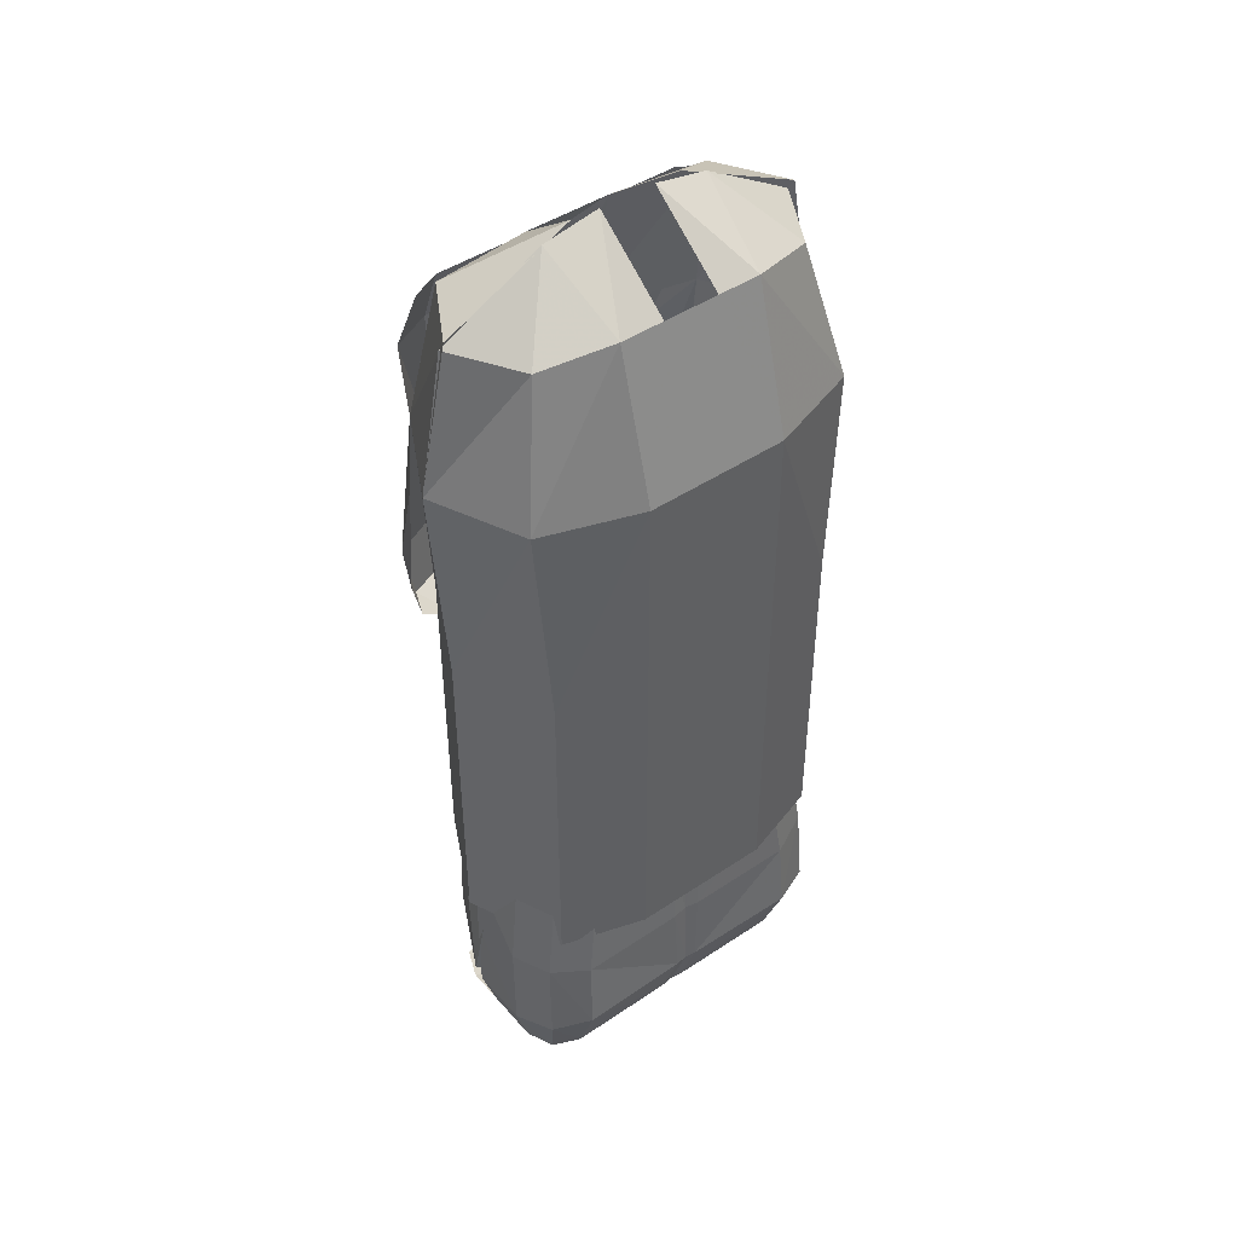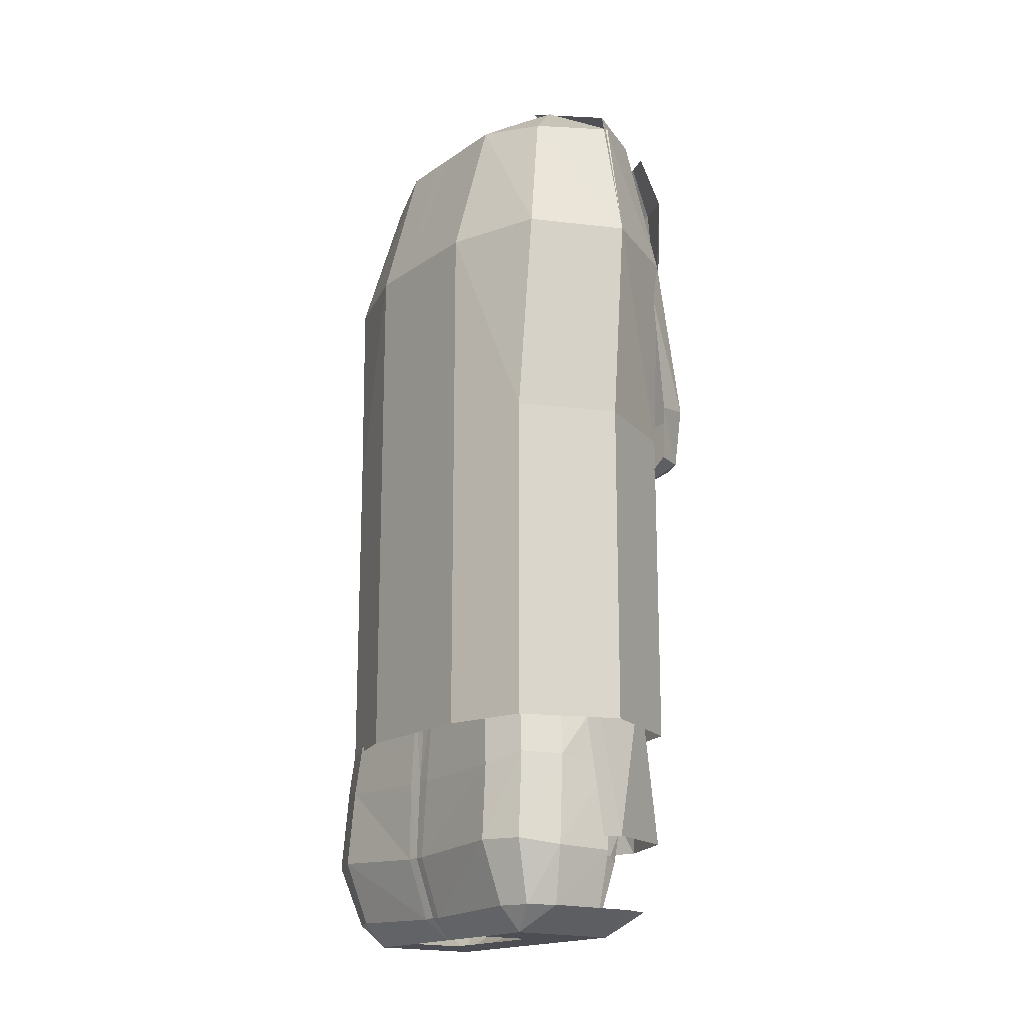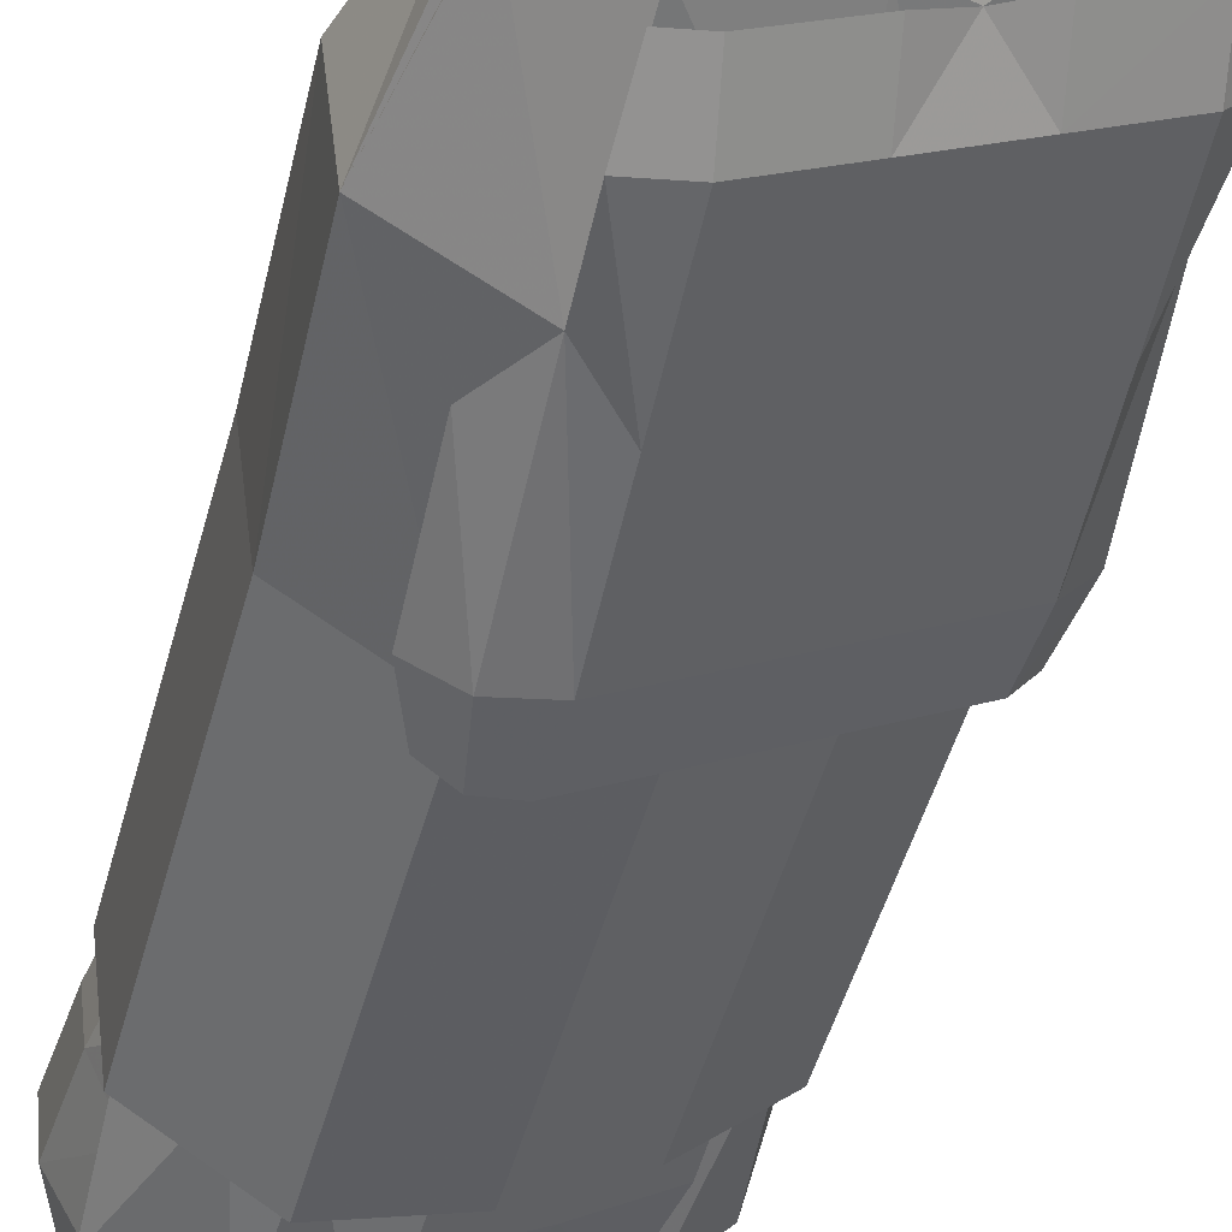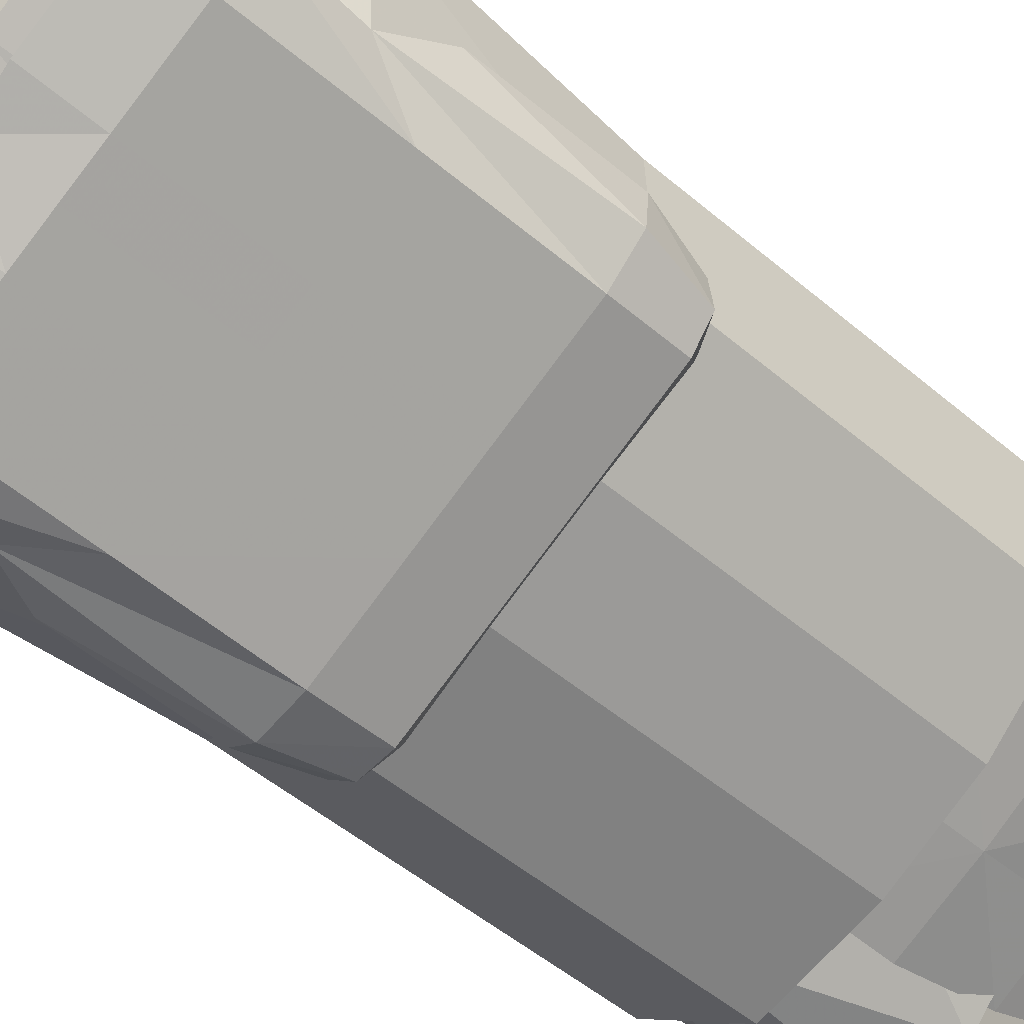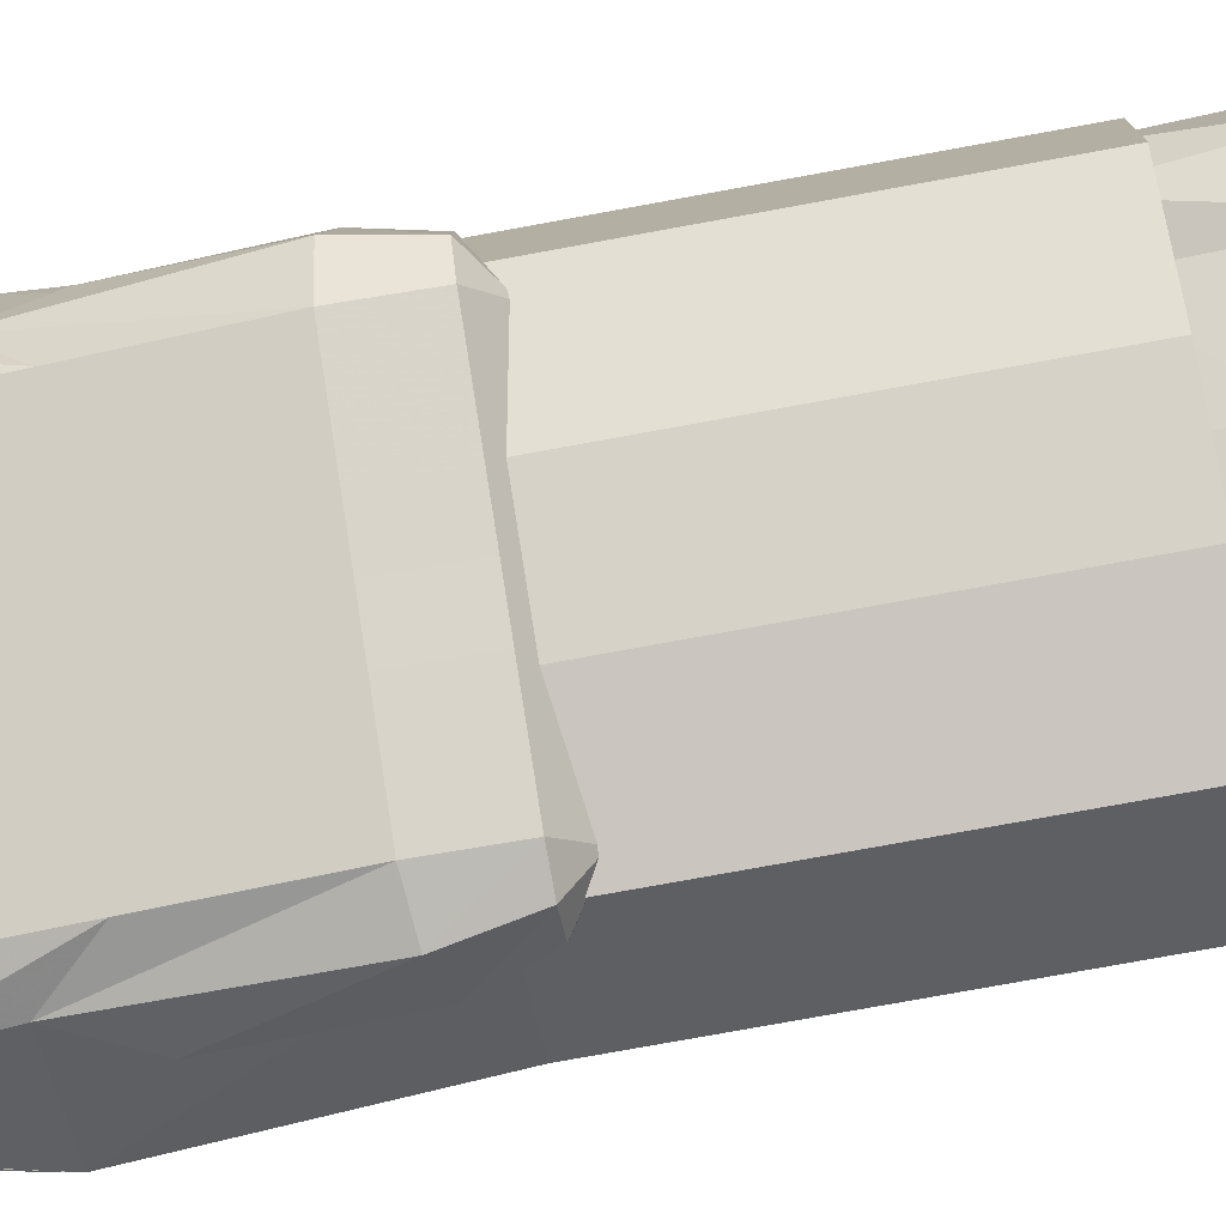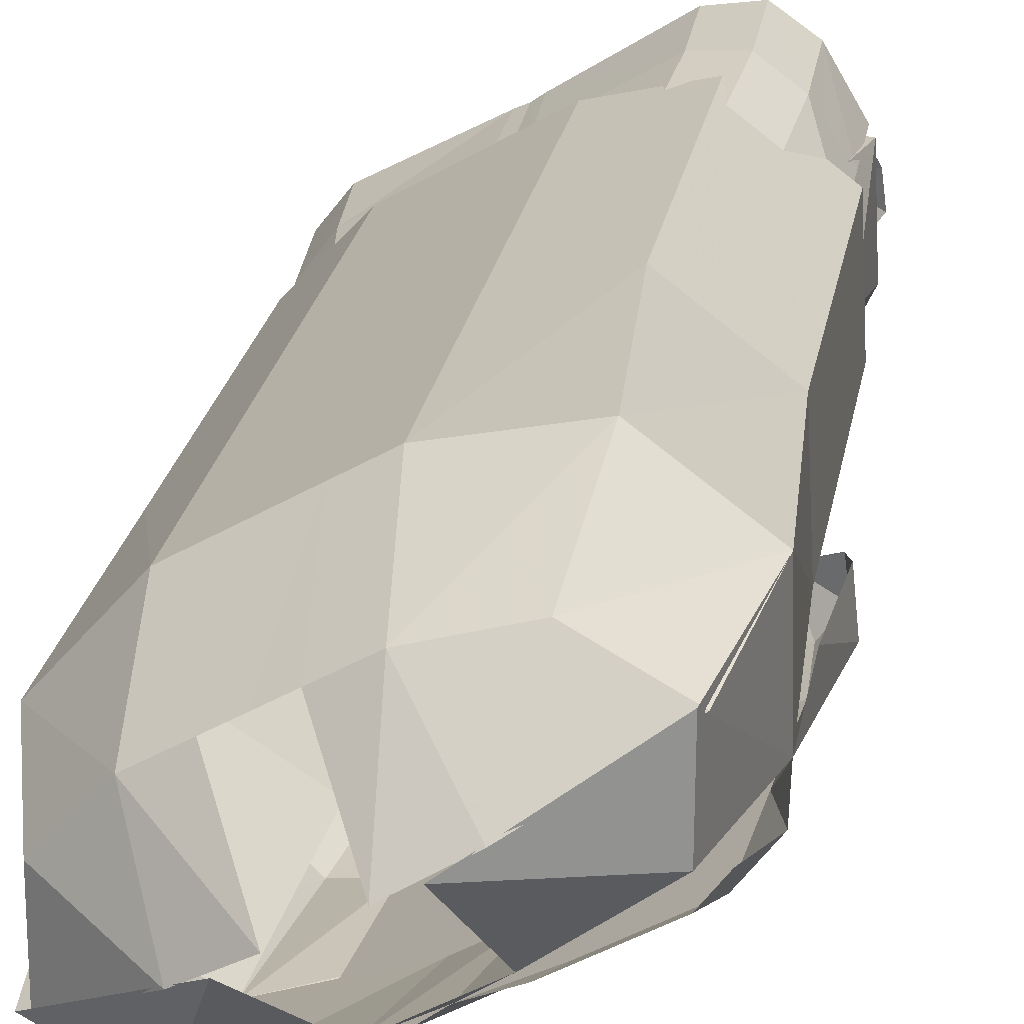
<metadata>
{"format":"obj","ext":"obj","renderer":"f3d","projection":"perspective","resolution":1024,"background":"white","views":[{"elev":45.1,"azim":-7.9,"up":"+Y"},{"elev":-17.4,"azim":83.5,"up":"+Y"},{"elev":-48.5,"azim":165.0,"up":"+Z"},{"elev":-47.7,"azim":-134.2,"up":"+Z"},{"elev":-75.5,"azim":-79.6,"up":"+Z"},{"elev":23.2,"azim":-170.5,"up":"+Z"}]}
</metadata>
<code>
v  5.382 17.05 4.72
v  5.6 16.94 4.584
v  5.174 17.05 4.852
v  6.367 16.5 4.151
v  5.74 16.5 3.794
v  4.928 16.5 4.147
v  5.547 16.5 5.498
v  5.891 16.5 5.3
v  6.327 16.39 4.81
v  6.331 16.39 4.089
v  4.777 15.15 3.813
v  5.73 15.15 5.814
v  6.073 15.15 5.616
v  6.688 15.15 4.921
v  6.487 13.24 4.088
v  5.654 13.24 3.546
v  4.777 13.24 3.813
v  5.73 13.24 5.814
v  6.073 13.24 5.616
v  6.611 13.24 5.038
v  6.487 10.24 4.088
v  5.654 10.24 3.546
v  4.777 10.24 3.813
v  5.73 10.24 5.814
v  6.073 10.24 5.616
v  6.611 10.24 5.038
v  5.776 16.35 3.642
v  5.511 16.38 3.678
v  4.858 16.38 4.055
v  5.789 15.85 3.46
v  5.414 15.88 3.511
v  4.762 15.88 3.887
v  6.034 14.63 3.595
v  5.746 15.14 3.491
v  5.36 14.74 3.418
v  4.708 14.74 3.794
v  5.98 13.5 3.502
v  5.682 13.57 3.274
v  5.307 13.61 3.325
v  4.654 13.61 3.701
v  5.803 13.04 3.484
v  5.59 13.04 3.321
v  5.325 13.04 3.356
v  4.672 13.04 3.732
v  5.805 13.04 3.488
v  4.85 12.81 4.04
v  4.847 12.81 4.035
v  5.502 12.81 3.663
v  5.5 12.81 3.659
v  6.577 15.15 3.999
v  4.546 16.33 4.267
v  4.59 16.5 4.343
v  5.512 13.24 5.94
v  4.52 17.05 5.217
v  3.535 16.5 5.786
v  3.539 16.5 5.065
v  4.252 16.5 4.538
v  4.738 17.05 5.103
v  5.112 16.5 5.75
v  4.768 16.5 5.948
v  4.293 16.94 5.338
v  4.126 16.39 6.081
v  3.499 16.39 5.724
v  3.298 15.15 5.892
v  3.274 15.14 4.918
v  4.037 15.15 4.241
v  4.407 15.15 4.027
v  5.294 15.15 6.066
v  4.951 15.15 6.264
v  4.041 15.15 6.449
v  3.42 13.24 5.859
v  3.368 13.24 4.866
v  5.294 13.24 6.066
v  4.951 13.24 6.264
v  4.181 13.24 6.441
v  3.42 10.24 5.859
v  3.368 10.24 4.866
v  4.037 10.24 4.241
v  4.037 13.24 4.241
v  4.407 10.24 4.027
v  4.407 13.24 4.027
v  5.294 10.24 6.066
v  4.951 10.24 6.264
v  4.181 10.24 6.441
v  3.39 16.35 5.02
v  3.225 15.85 4.94
v  3.457 15.88 4.641
v  3.553 16.38 4.808
v  4.109 15.88 4.264
v  4.206 16.38 4.431
v  4.435 15.88 4.076
v  3.403 14.74 4.548
v  4.056 14.74 4.171
v  4.382 14.74 3.983
v  3.219 14.63 5.22
v  3.166 13.5 5.127
v  3.118 13.57 4.754
v  3.349 13.61 4.455
v  4.002 13.61 4.078
v  4.328 13.61 3.89
v  3.239 13.04 4.964
v  3.204 13.04 4.698
v  3.367 13.04 4.486
v  4.02 13.04 4.109
v  4.346 13.04 3.921
v  3.542 12.81 4.789
v  4.195 12.81 4.412
v  4.521 12.81 4.224
v  3.242 13.04 4.968
v  3.545 12.81 4.793
v  4.197 12.81 4.416
v  4.523 12.81 4.228
v  5.512 15.15 5.94
v  5.329 16.5 5.624
v  5.512 10.24 5.94
g 20_180_60
f -115 -112 -111
f -115 -111 -110
f -108 -114 -113
f -113 -109 -108
f -114 -108 -107
f -114 -107 -106
f -82 -111 -112
f -112 -66 -82
f -105 -110 -111
f -111 -82 -105
f -110 -105 -49
f -110 -49 -65
f -110 -65 -64
f -103 -108 -109
f -109 -104 -103
f -102 -107 -108
f -108 -103 -102
f -66 -106 -107
f -107 -102 -66
f -100 -82 -66
f -66 -101 -100
f -97 -103 -104
f -104 -98 -97
f -96 -102 -103
f -103 -97 -96
f -101 -66 -102
f -102 -96 -101
f -94 -100 -101
f -101 -95 -94
f -93 -99 -100
f -100 -94 -93
f -36 -35 -99
f -99 -93 -36
f -91 -97 -98
f -98 -92 -91
f -90 -96 -97
f -97 -91 -90
f -95 -101 -96
f -96 -90 -95
f -85 -88 -89
f -89 -86 -85
f -84 -87 -88
f -88 -85 -84
f -84 -25 -65
f -65 -87 -84
f -81 -85 -86
f -86 -82 -81
f -80 -84 -85
f -85 -81 -80
f -80 -22 -25
f -25 -84 -80
f -78 -82 -83
f -83 -79 -78
f -77 -81 -82
f -82 -78 -77
f -76 -80 -81
f -81 -77 -76
f -76 -16 -22
f -22 -80 -76
f -74 -78 -79
f -79 -75 -74
f -73 -77 -78
f -78 -74 -73
f -72 -76 -77
f -77 -73 -72
f -72 -11 -16
f -16 -76 -72
f -75 -67 -74
f -74 -67 -73
f -69 -72 -73
f -73 -67 -69
f -69 -8 -11
f -11 -72 -69
f -67 -75 -71
f -71 -68 -67
f -4 -8 -69
f -69 -70 -4
f -69 -67 -68
f -68 -70 -69
f -104 -109 -2
f -2 -3 -104
f -98 -104 -3
f -3 -63 -98
f -92 -98 -63
f -63 -1 -92
f -62 -60 -61
f -62 -59 -60
f -56 -57 -58
f -58 -55 -56
f -55 -54 -56
f -55 -53 -54
f -51 -52 -61
f -61 -60 -51
f -50 -51 -60
f -60 -59 -50
f -59 -64 -65
f -59 -65 -49
f -59 -49 -50
f -47 -48 -57
f -57 -56 -47
f -46 -47 -56
f -56 -54 -46
f -52 -46 -54
f -54 -53 -52
f -44 -45 -52
f -52 -51 -44
f -42 -43 -48
f -48 -47 -42
f -41 -42 -47
f -47 -46 -41
f -45 -41 -46
f -46 -52 -45
f -39 -40 -45
f -45 -44 -39
f -38 -39 -44
f -44 -37 -38
f -36 -38 -37
f -37 -35 -36
f -33 -34 -43
f -43 -42 -33
f -32 -33 -42
f -42 -41 -32
f -40 -32 -41
f -41 -45 -40
f -29 -30 -31
f -31 -28 -29
f -27 -29 -28
f -28 -26 -27
f -27 -26 -65
f -65 -25 -27
f -24 -51 -30
f -30 -29 -24
f -23 -24 -29
f -29 -27 -23
f -23 -27 -25
f -25 -22 -23
f -19 -20 -21
f -21 -51 -19
f -18 -19 -51
f -51 -24 -18
f -17 -18 -24
f -24 -23 -17
f -17 -23 -22
f -22 -16 -17
f -14 -15 -20
f -20 -19 -14
f -13 -14 -19
f -19 -18 -13
f -12 -13 -18
f -18 -17 -12
f -12 -17 -16
f -16 -11 -12
f -15 -14 -10
f -14 -13 -10
f -9 -10 -13
f -13 -12 -9
f -9 -12 -11
f -11 -8 -9
f -10 -6 -7
f -7 -15 -10
f -4 -5 -9
f -9 -8 -4
f -9 -5 -6
f -6 -10 -9
f -48 -3 -2
f -2 -57 -48
f -43 -63 -3
f -3 -48 -43
f -34 -1 -63
f -63 -43 -34
g
v  3.818 10.63 6.157
v  4.123 10.65 6.388
v  4.498 10.56 6.343
v  5.247 10.54 5.889
v  3.8 10.61 4.542
v  3.489 10.58 5.78
v  3.755 9.895 6.254
v  4.06 9.906 6.485
v  4.436 9.818 6.44
v  5.279 9.786 5.93
v  3.785 9.852 4.539
v  3.485 9.82 5.81
v  3.757 9.072 6.317
v  4.061 9.121 6.548
v  4.44 9.125 6.497
v  5.315 9.071 5.936
v  3.898 9.103 4.56
v  3.482 9.06 5.841
v  3.863 8.557 6.167
v  4.078 8.557 6.331
v  4.346 8.557 6.296
v  5.22 8.522 5.763
v  4.05 8.557 4.588
v  3.564 8.557 4.943
v  3.4 8.557 5.157
v  3.435 8.557 5.426
v  3.613 8.557 5.734
v  4.966 8.334 5.119
v  4.336 8.334 4.905
v  4.478 8.334 5.401
v  4.728 8.334 5.834
v  3.741 8.334 5.249
v  3.991 8.334 5.682
v  4.241 8.334 6.115
v  5.388 9.806 5.851
v  5.402 9.078 5.875
v  4.461 9.103 4.245
v  4.716 8.334 4.686
v  6.438 10.63 4.644
v  6.553 9.895 4.639
v  6.601 9.906 5.018
v  6.486 10.65 5.024
v  6.374 9.818 5.321
v  6.259 10.56 5.326
v  5.51 9.786 5.796
v  5.492 10.54 5.748
v  5.365 10.56 5.812
v  6.276 10.58 4.171
v  6.304 9.82 4.183
v  6.607 9.072 4.672
v  6.655 9.121 5.05
v  6.421 9.125 5.353
v  5.498 9.071 5.831
v  6.332 9.06 4.195
v  6.424 8.557 4.688
v  6.459 8.557 4.956
v  6.294 8.557 5.171
v  5.395 8.522 5.662
v  5.303 8.53 5.704
v  6.174 8.557 4.255
v  6.19 8.334 4.99
v  5.703 8.334 5.271
v  5.216 8.334 5.552
v  4.963 8.557 4.061
v  5.095 8.334 4.467
v  5.69 8.334 4.124
v  5.513 8.557 3.818
v  5.781 8.557 3.782
v  5.996 8.557 3.947
v  5.94 8.334 4.557
v  5.453 8.334 4.838
v  4.406 9.852 4.15
v  5.053 9.852 3.807
v  5.048 10.61 3.821
v  4.413 10.61 4.163
v  5.015 9.103 3.915
v  4.533 8.557 4.369
g 150_180_220
f -70 -76 -77
f -77 -71 -70
f -69 -75 -76
f -76 -70 -69
f -68 -74 -75
f -75 -69 -68
f -74 -68 -43
f -43 -31 -74
f -71 -77 -72
f -72 -66 -71
f -64 -70 -71
f -71 -65 -64
f -63 -69 -70
f -70 -64 -63
f -62 -68 -69
f -69 -63 -62
f -68 -62 -42
f -42 -43 -68
f -65 -71 -66
f -66 -60 -65
f -58 -64 -65
f -65 -59 -58
f -57 -63 -64
f -64 -58 -57
f -56 -62 -63
f -63 -57 -56
f -56 -19 -42
f -42 -62 -56
f -59 -65 -60
f -60 -51 -59
f -59 -44 -58
f -58 -44 -57
f -47 -56 -57
f -57 -44 -47
f -15 -19 -56
f -56 -47 -15
f -46 -54 -55
f -55 -49 -46
f -54 -46 -53
f -53 -46 -52
f -45 -51 -52
f -52 -46 -45
f -44 -59 -51
f -51 -45 -44
f -50 -48 -49
f -49 -40 -50
f -48 -45 -46
f -46 -49 -48
f -47 -44 -45
f -45 -48 -47
f -6 -67 -73
f -73 -3 -6
f -61 -67 -6
f -6 -41 -61
f -55 -61 -41
f -41 -1 -55
f -49 -55 -1
f -1 -40 -49
f -37 -38 -39
f -39 -36 -37
f -35 -37 -36
f -36 -34 -35
f -33 -35 -34
f -34 -32 -33
f -32 -31 -43
f -43 -33 -32
f -38 -29 -30
f -30 -39 -38
f -27 -28 -38
f -38 -37 -27
f -26 -27 -37
f -37 -35 -26
f -25 -26 -35
f -35 -33 -25
f -33 -43 -42
f -42 -25 -33
f -28 -24 -29
f -29 -38 -28
f -22 -23 -28
f -28 -27 -22
f -21 -22 -27
f -27 -26 -21
f -20 -21 -26
f -26 -25 -20
f -20 -25 -42
f -42 -19 -20
f -23 -18 -24
f -24 -28 -23
f -23 -22 -17
f -22 -21 -17
f -16 -17 -21
f -21 -20 -16
f -15 -16 -20
f -20 -19 -15
f -12 -13 -14
f -14 -11 -12
f -11 -10 -12
f -10 -9 -12
f -8 -12 -9
f -9 -18 -8
f -17 -8 -18
f -18 -23 -17
f -50 -40 -13
f -13 -7 -50
f -7 -13 -12
f -12 -8 -7
f -16 -7 -8
f -8 -17 -16
f -6 -3 -4
f -4 -5 -6
f -2 -41 -6
f -6 -5 -2
f -14 -1 -41
f -41 -2 -14
f -13 -40 -1
f -1 -14 -13
g
v  6.207 9.18 4.59
v  6.413 9.18 4.083
v  5.693 9.196 3.612
v  5.14 9.18 3.744
v  5.462 10.68 5.874
v  6.46 10.68 5.027
v  6.46 10.68 4.343
v  6.02 10.68 3.819
v  5.651 10.68 3.752
v  4.573 9.18 4.333
v  4.614 10.68 4.405
v  5.343 10.68 5.668
v  3.977 9.18 5.877
v  3.435 9.18 5.802
v  3.638 10.68 5.973
v  4.23 10.68 6.315
v  3.388 9.196 4.943
v  3.404 10.68 5.33
v  3.778 9.18 4.53
v  3.53 10.68 4.976
v  5.345 10.68 5.671
g 150_180_220
f -21 -20 -15
f -15 -16 -21
f -20 -19 -14
f -14 -15 -20
f -19 -18 -13
f -13 -14 -19
f -18 -12 -11
f -11 -13 -18
f -16 -15 -14
f -14 -13 -11
f -11 -10 -1
f -14 -11 -1
f -16 -14 -1
f -17 -16 -1
f -9 -6 -7
f -7 -8 -9
f -8 -7 -4
f -4 -5 -8
f -5 -4 -2
f -2 -3 -5
f -3 -2 -11
f -11 -12 -3
f -1 -10 -11
f -11 -2 -4
f -1 -11 -4
f -4 -7 -6
f -1 -4 -6
f -17 -1 -6
g

</code>
